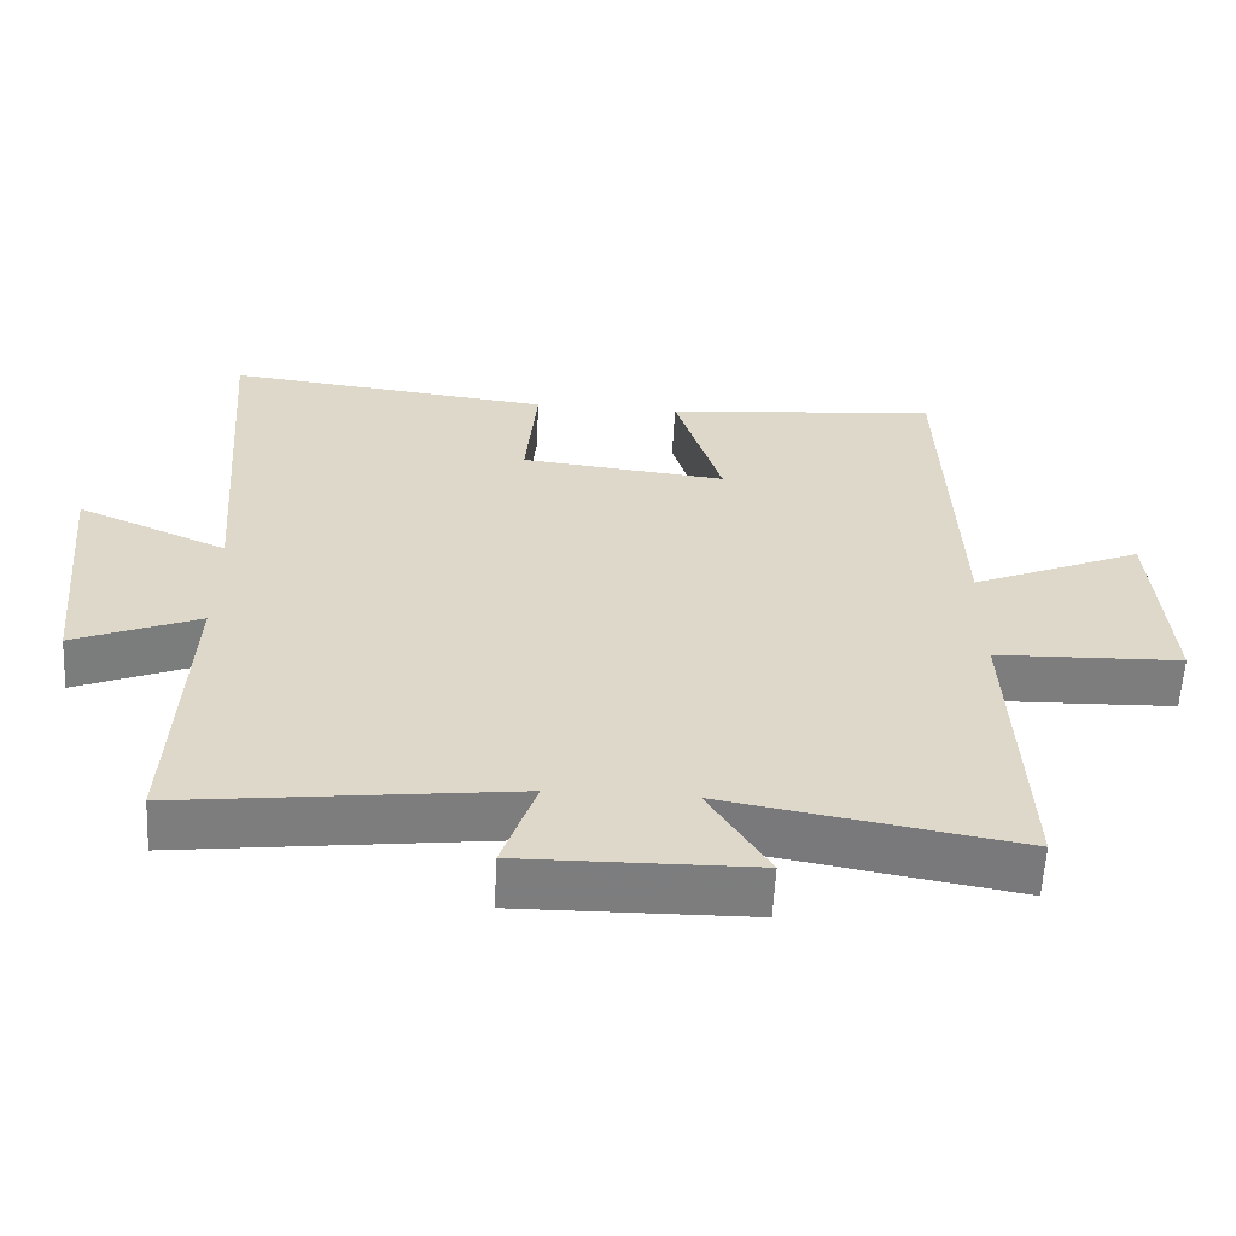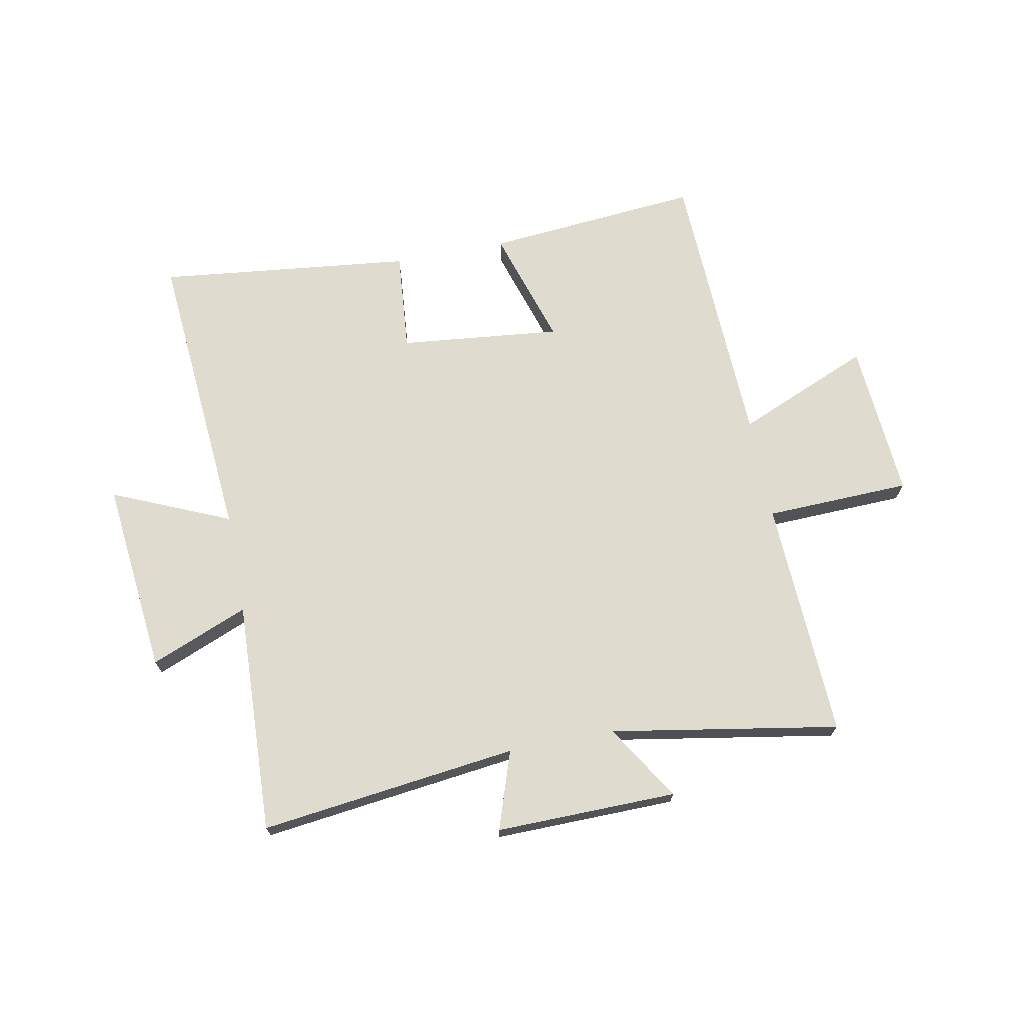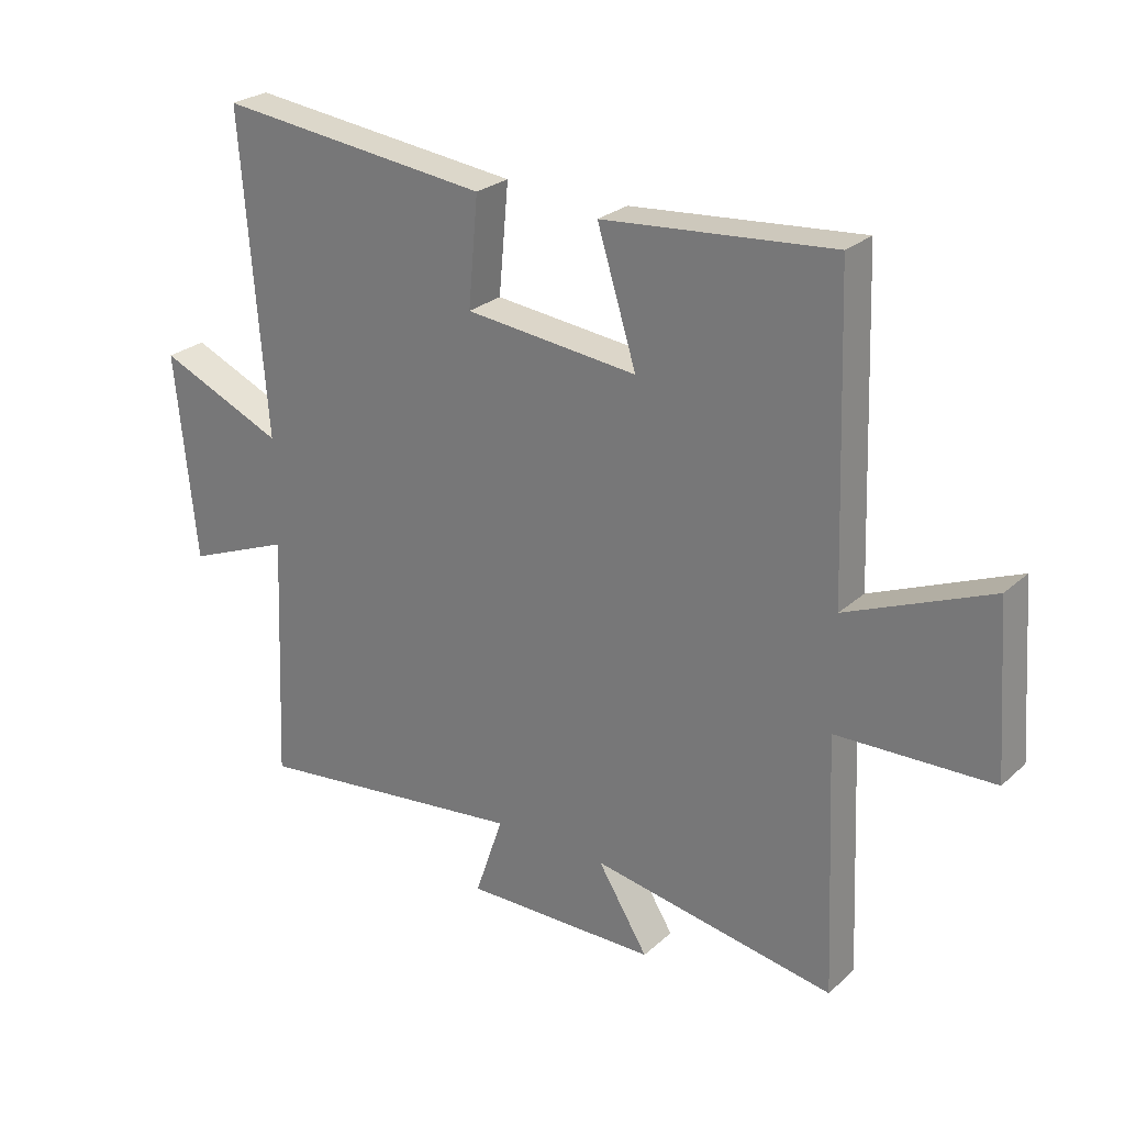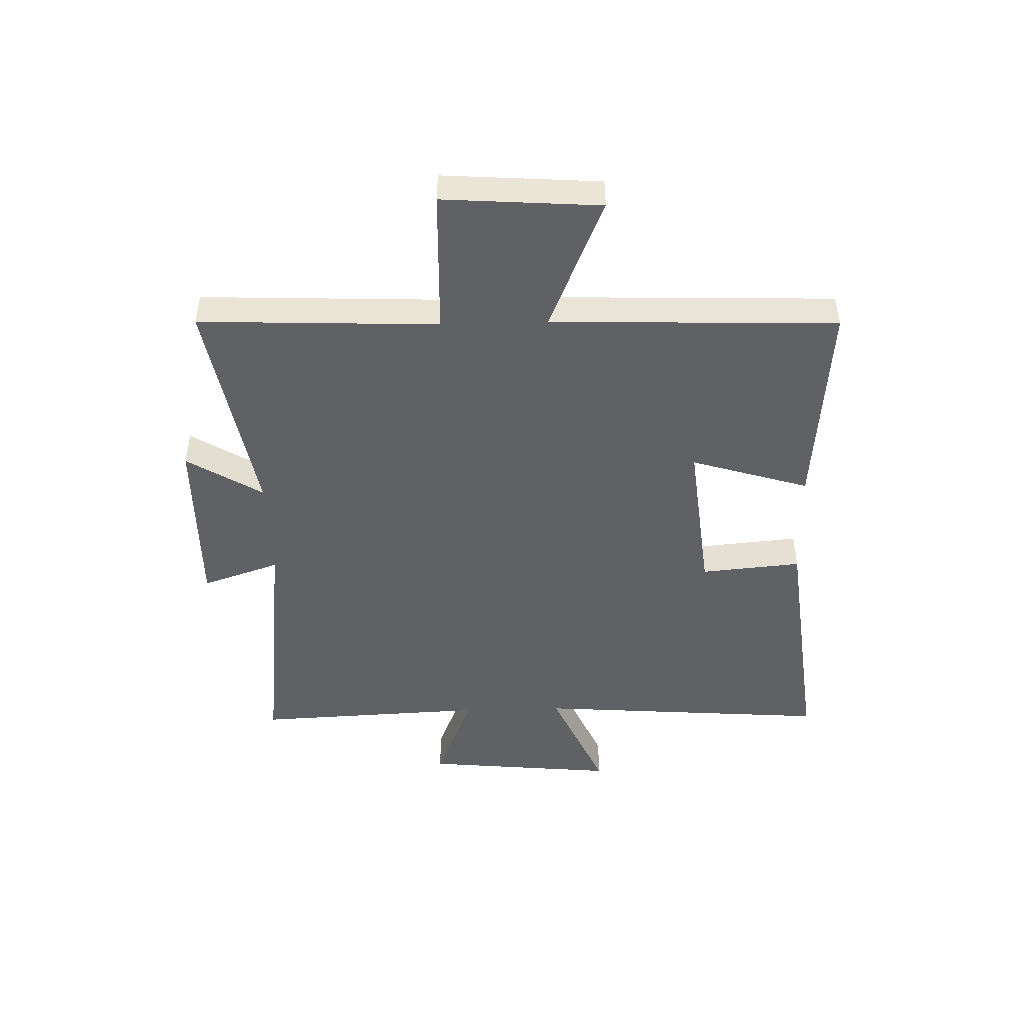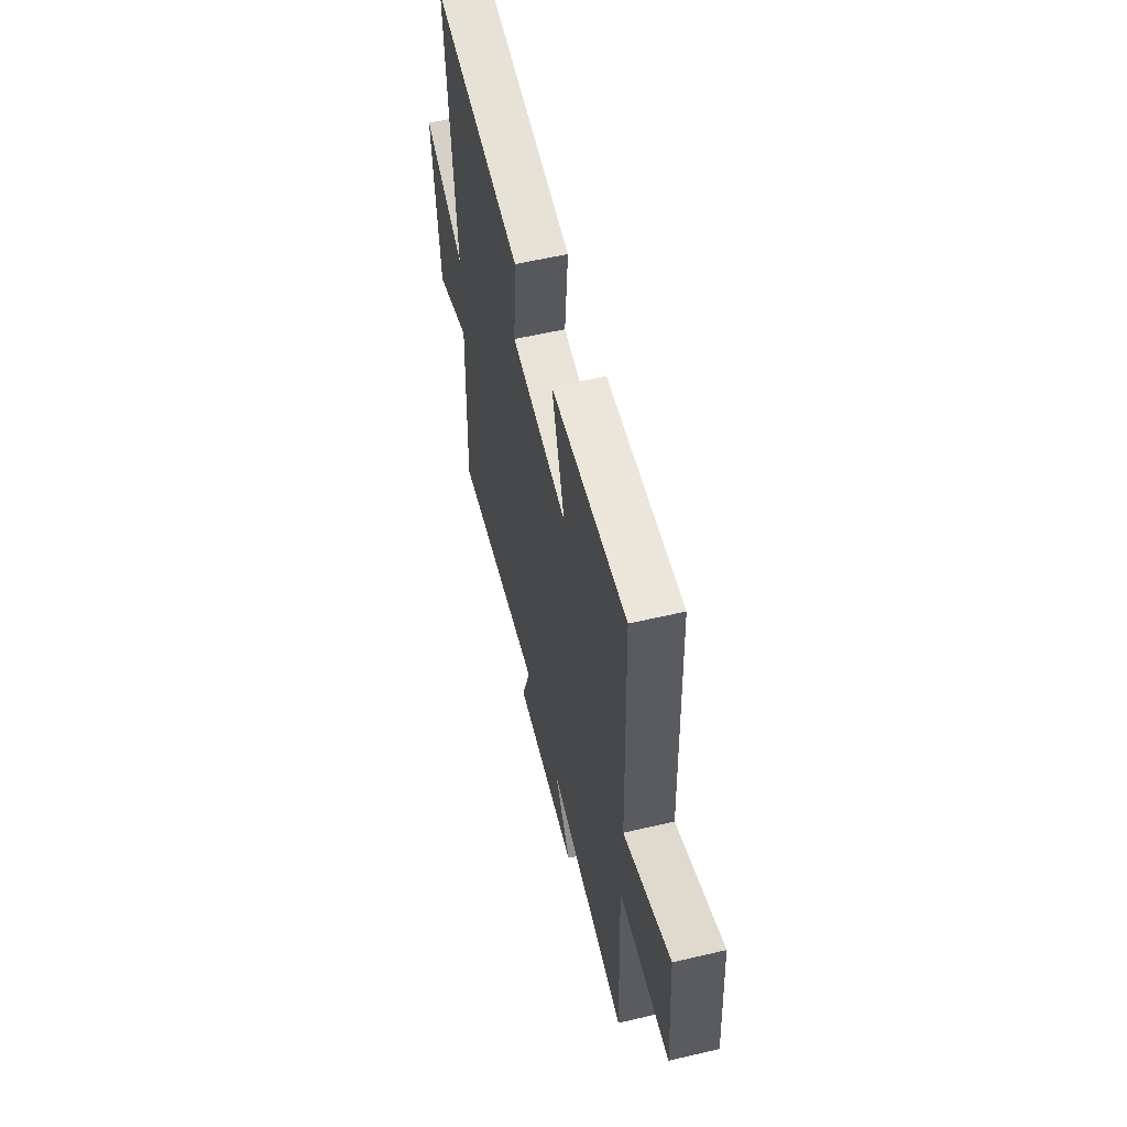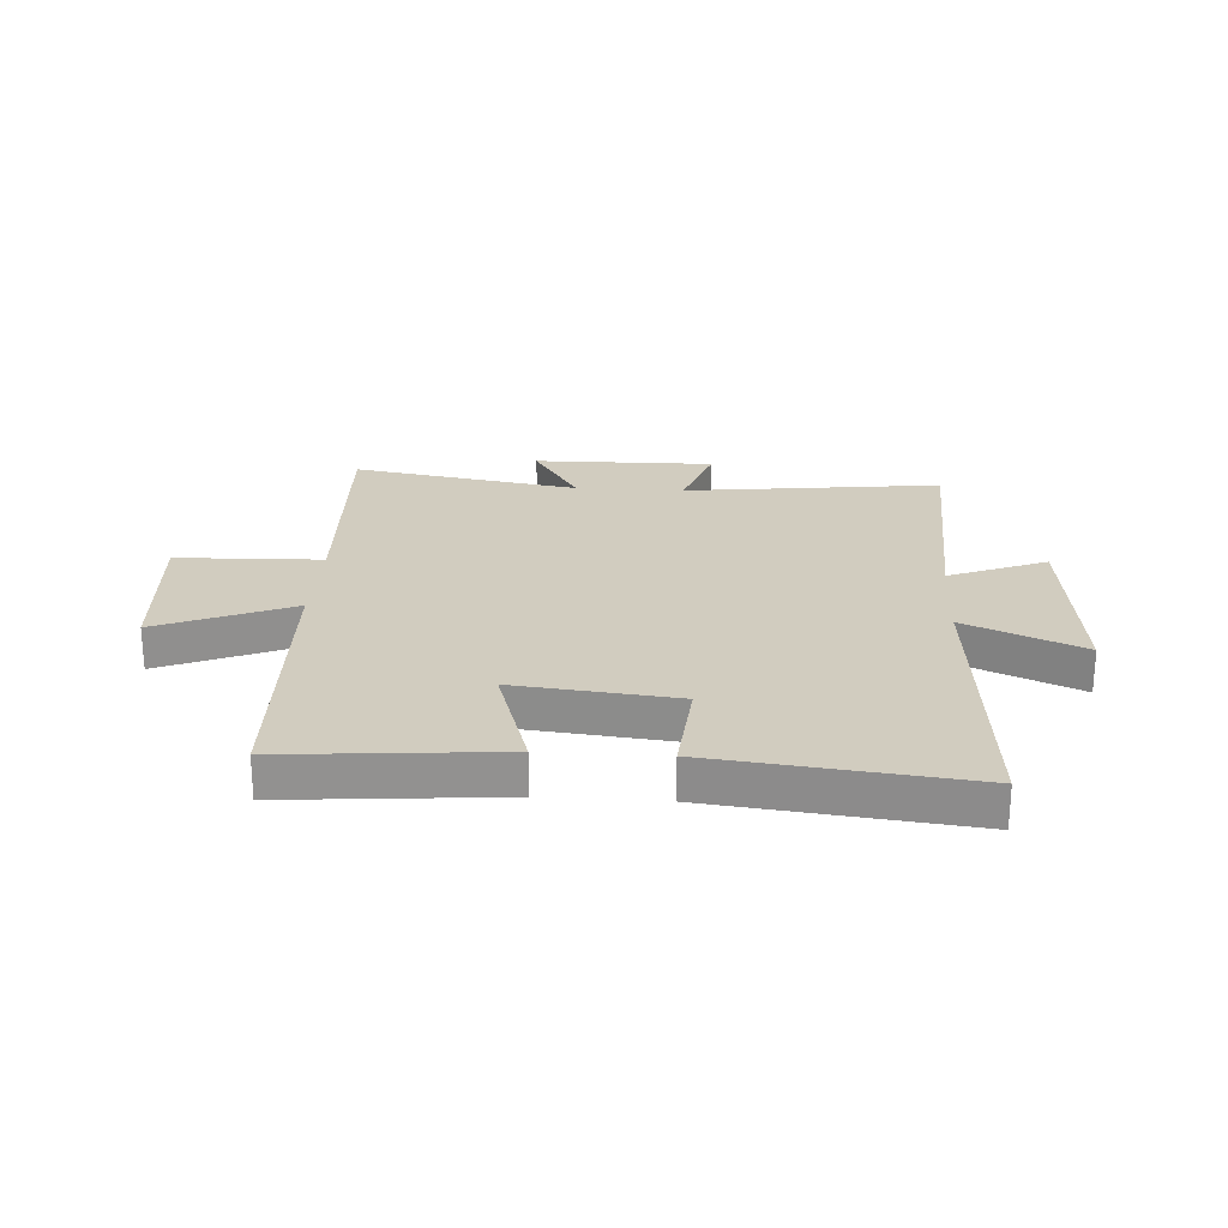
<metadata>
{"format":"obj","ext":"obj","renderer":"f3d","projection":"perspective","resolution":1024,"background":"white","views":[{"elev":-59.0,"azim":177.0,"up":"+Z"},{"elev":70.5,"azim":169.0,"up":"+Y"},{"elev":25.9,"azim":-144.0,"up":"+Z"},{"elev":-46.9,"azim":-88.3,"up":"+Y"},{"elev":57.2,"azim":-103.7,"up":"+Z"},{"elev":24.1,"azim":3.6,"up":"+Y"}]}
</metadata>
<code>
v -0.518 0.07 -0.569
v -0.5 0.07 -0.151
v -0.754 0.07 -0.143
v -0.734 0.07 0.131
v -0.5 0.07 0.033
v -0.482 0.07 0.532
v -0.107 0.07 0.5
v -0.171 0.07 0.294
v 0.111 0.07 0.324
v 0.095 0.07 0.5
v 0.54 0.07 0.551
v 0.5 0.07 0.033
v 0.705 0.07 0.122
v 0.671 0.07 -0.216
v 0.5 0.07 -0.147
v 0.518 0.07 -0.554
v 0.068 0.07 -0.5
v 0.114 0.07 -0.636
v -0.202 0.07 -0.632
v -0.12 0.07 -0.5
v -0.518 0 -0.569
v -0.5 0 -0.151
v -0.754 0 -0.143
v -0.734 0 0.131
v -0.5 0 0.033
v -0.482 0 0.532
v -0.107 0 0.5
v -0.171 0 0.294
v 0.111 0 0.324
v 0.095 0 0.5
v 0.54 0 0.551
v 0.5 0 0.033
v 0.705 0 0.122
v 0.671 0 -0.216
v 0.5 0 -0.147
v 0.518 0 -0.554
v 0.068 0 -0.5
v 0.114 0 -0.636
v -0.202 0 -0.632
v -0.12 0 -0.5
f 17 18 19 20
f 15 16 17
f 15 17 20
f 12 13 14 15
f 20 1 2
f 15 20 2
f 12 15 2
f 9 10 11 12
f 8 9 12 2
f 7 8 2
f 6 7 2
f 5 6 2
f 2 3 4 5
f 40 39 38 37
f 37 36 35
f 40 37 35
f 35 34 33 32
f 22 21 40
f 22 40 35
f 22 35 32
f 32 31 30 29
f 22 32 29 28
f 22 28 27
f 22 27 26
f 22 26 25
f 25 24 23 22
f 1 21 22 2
f 2 22 23 3
f 3 23 24 4
f 4 24 25 5
f 5 25 26 6
f 6 26 27 7
f 7 27 28 8
f 8 28 29 9
f 9 29 30 10
f 10 30 31 11
f 11 31 32 12
f 12 32 33 13
f 13 33 34 14
f 14 34 35 15
f 15 35 36 16
f 16 36 37 17
f 17 37 38 18
f 18 38 39 19
f 19 39 40 20
f 20 40 21 1

</code>
